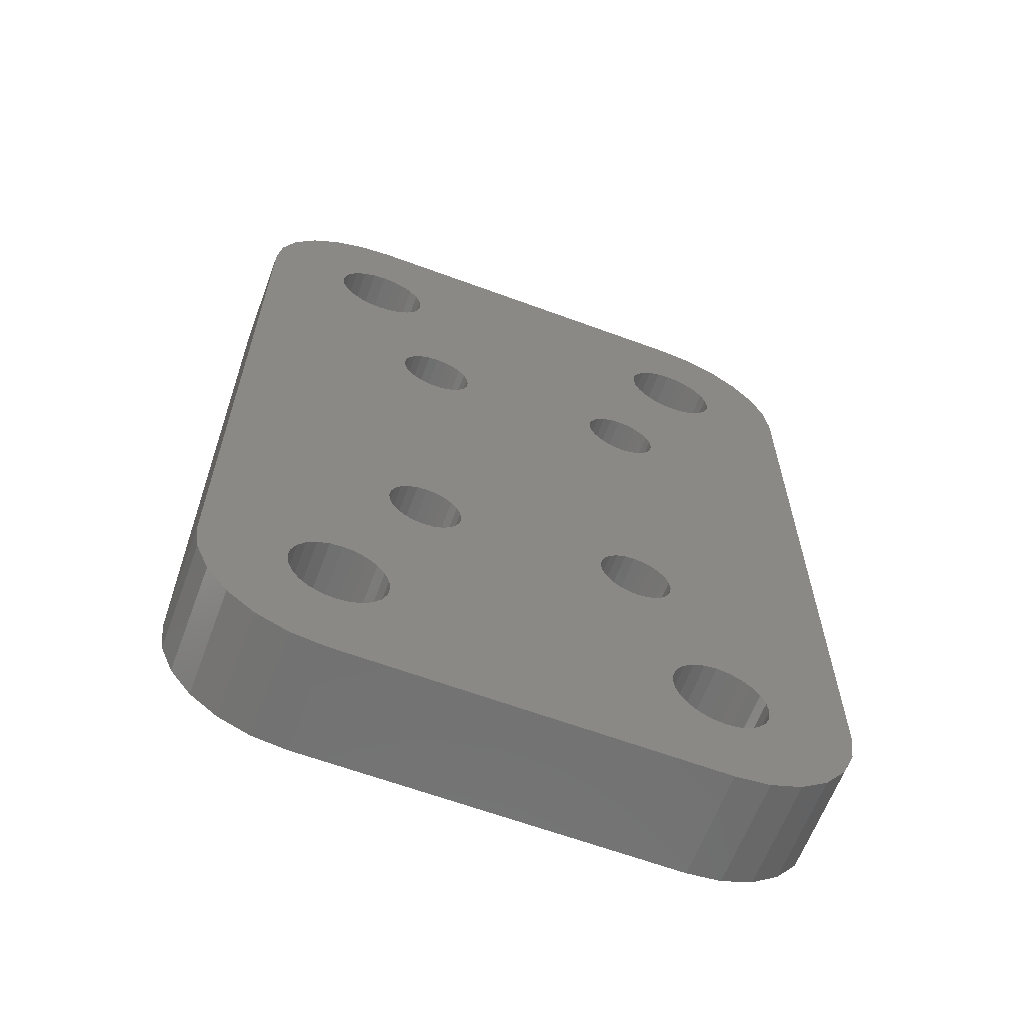
<metadata>
{"format":"stl","ext":"stl","renderer":"f3d","projection":"perspective","resolution":1024,"background":"white","views":[{"elev":-63.2,"azim":159.5,"up":"+Y"}]}
</metadata>
<code>
# stl→obj: 440 verts, 908 faces
v 320.2 315.3 476.1
v 319.6 315.1 471.1
v 320.2 315.3 471.1
v 319.6 315.1 476.1
v 335.4 335.5 476.1
v 335.7 335.8 471.1
v 335.4 335.5 471.1
v 335.7 335.8 476.1
v 321.3 347.1 476.1
v 320.7 347.2 471.1
v 321.3 347.1 471.1
v 320.7 347.2 476.1
v 319.6 343.1 476.1
v 320.2 342.9 471.1
v 319.6 343.1 471.1
v 320.2 342.9 476.1
v 321.8 343.1 476.1
v 322.3 343.4 471.1
v 321.8 343.1 471.1
v 322.3 343.4 476.1
v 335.5 312.6 471.1
v 335.4 313.2 476.1
v 335.5 312.6 476.1
v 335.4 313.2 471.1
v 320.7 342.8 476.1
v 321.3 342.9 471.1
v 320.7 342.8 471.1
v 321.3 342.9 476.1
v 339.8 313.2 476.1
v 339.8 312.6 471.1
v 339.8 312.6 476.1
v 339.8 313.2 471.1
v 319.2 350.8 476.1
v 320.7 351 471.1
v 319.2 350.8 471.1
v 320.7 351 476.1
v 343.6 345 471.1
v 343.4 346.5 476.1
v 343.6 345 476.1
v 343.4 346.5 471.1
v 332.8 337.5 471.1
v 332.6 337.1 476.1
v 332.6 337.1 471.1
v 332.8 337.5 476.1
v 333 337.9 471.1
v 333 337.9 476.1
v 334.2 335 476.1
v 334.7 335.1 471.1
v 334.2 335 471.1
v 334.7 335.1 476.1
v 333.4 335.2 476.1
v 333.8 335.1 471.1
v 333.4 335.2 471.1
v 333.8 335.1 476.1
v 335.1 338.2 476.1
v 334.7 338.3 471.1
v 335.1 338.2 471.1
v 334.7 338.3 476.1
v 337.6 347.2 476.1
v 337.1 347.1 471.1
v 337.6 347.2 471.1
v 337.1 347.1 476.1
v 339.2 346.6 476.1
v 339.5 346.1 471.1
v 339.5 346.1 476.1
v 339.2 346.6 471.1
v 335.7 346.1 471.1
v 336.1 346.6 476.1
v 335.7 346.1 476.1
v 336.1 346.6 471.1
v 335.4 337.9 471.1
v 335.4 337.9 476.1
v 332.8 335.8 471.1
v 333 335.5 476.1
v 333 335.5 471.1
v 332.8 335.8 476.1
v 335.9 337.1 476.1
v 335.7 337.5 471.1
v 335.9 337.1 471.1
v 335.7 337.5 476.1
v 335.1 335.2 471.1
v 335.1 335.2 476.1
v 332.5 336.7 476.1
v 332.5 336.7 471.1
v 336.1 343.4 471.1
v 335.7 343.9 476.1
v 336.1 343.4 476.1
v 335.7 343.9 471.1
v 322.9 345.6 476.1
v 322.9 345 471.1
v 322.9 345 476.1
v 322.9 345.6 471.1
v 337.1 315.3 476.1
v 336.5 315.1 471.1
v 337.1 315.3 471.1
v 336.5 315.1 476.1
v 325 323 476.1
v 324.6 323.1 471.1
v 325 323 471.1
v 324.6 323.1 476.1
v 325.3 322.7 476.1
v 325.3 322.7 471.1
v 335.7 314.3 471.1
v 336.1 314.8 476.1
v 335.7 314.3 476.1
v 336.1 314.8 471.1
v 324.6 319.9 476.1
v 325 320 471.1
v 324.6 319.9 471.1
v 325 320 476.1
v 338.7 311.3 476.1
v 339.2 311.6 471.1
v 338.7 311.3 471.1
v 339.2 311.6 476.1
v 320.2 347.1 476.1
v 319.6 346.9 471.1
v 320.2 347.1 471.1
v 319.6 346.9 476.1
v 323.3 320 476.1
v 323.7 319.9 471.1
v 323.3 320 471.1
v 323.7 319.9 476.1
v 325.8 321.1 476.1
v 325.6 320.6 471.1
v 325.6 320.6 476.1
v 325.8 321.1 471.1
v 322.9 344.4 471.1
v 322.9 344.4 476.1
v 339.5 312.1 471.1
v 339.5 312.1 476.1
v 322.7 320.6 471.1
v 322.5 321.1 476.1
v 322.7 320.6 476.1
v 322.5 321.1 471.1
v 338.2 315.3 476.1
v 337.6 315.4 471.1
v 338.2 315.3 471.1
v 337.6 315.4 476.1
v 335.5 313.8 471.1
v 335.5 313.8 476.1
v 323.3 323 476.1
v 322.9 322.7 471.1
v 323.3 323 471.1
v 322.9 322.7 476.1
v 336.1 311.6 471.1
v 335.7 312.1 476.1
v 336.1 311.6 476.1
v 335.7 312.1 471.1
v 333.8 319.9 476.1
v 334.2 319.8 471.1
v 333.8 319.9 471.1
v 334.2 319.8 476.1
v 343.4 311.6 471.1
v 343.6 313.2 476.1
v 343.4 311.6 476.1
v 343.6 313.2 471.1
v 335.4 345 471.1
v 335.5 344.4 471.1
v 335.9 336.7 471.1
v 335.9 321.5 471.1
v 314.9 346.5 471.1
v 314.7 313.2 471.1
v 314.7 345 471.1
v 314.9 311.6 471.1
v 315.5 348 471.1
v 315.5 310.2 471.1
v 316.5 349.2 471.1
v 316.5 309 471.1
v 317.7 350.2 471.1
v 317.7 308 471.1
v 318.5 345 471.1
v 318.6 345.6 471.1
v 318.8 346.1 471.1
v 319.2 346.6 471.1
v 337.6 351 471.1
v 321.8 346.9 471.1
v 322.3 346.6 471.1
v 322.6 346.1 471.1
v 323.3 338.2 471.1
v 323.7 338.3 471.1
v 324.1 338.4 471.1
v 324.6 338.3 471.1
v 325 338.2 471.1
v 325.3 337.9 471.1
v 325.6 337.5 471.1
v 325.8 337.1 471.1
v 325.8 336.7 471.1
v 325.8 321.5 471.1
v 335.5 345.6 471.1
v 333.4 338.2 471.1
v 333.8 338.3 471.1
v 334.2 338.4 471.1
v 336.5 346.9 471.1
v 339.2 350.8 471.1
v 338.2 347.1 471.1
v 338.7 346.9 471.1
v 340.6 350.2 471.1
v 339.8 345.6 471.1
v 339.8 345 471.1
v 318.5 313.2 471.1
v 319.2 307.4 471.1
v 318.6 312.6 471.1
v 318.8 312.1 471.1
v 319.2 311.6 471.1
v 319.6 311.3 471.1
v 320.7 307.2 471.1
v 320.2 311.1 471.1
v 320.7 311 471.1
v 321.3 311.1 471.1
v 337.6 307.2 471.1
v 321.8 311.3 471.1
v 322.3 311.6 471.1
v 322.6 312.1 471.1
v 322.9 312.6 471.1
v 322.9 313.2 471.1
v 324.1 319.8 471.1
v 325.3 320.3 471.1
v 332.6 321.1 471.1
v 332.5 321.5 471.1
v 332.8 320.6 471.1
v 333 320.3 471.1
v 333.4 320 471.1
v 334.7 319.9 471.1
v 335.1 320 471.1
v 336.5 311.3 471.1
v 337.1 311.1 471.1
v 337.6 311 471.1
v 338.2 311.1 471.1
v 339.2 307.4 471.1
v 340.6 308 471.1
v 341.9 349.2 471.1
v 341.9 309 471.1
v 342.8 348 471.1
v 342.8 310.2 471.1
v 335.4 320.3 471.1
v 335.7 320.6 471.1
v 335.9 321.1 471.1
v 336.5 343.1 471.1
v 337.1 342.9 471.1
v 337.6 342.8 471.1
v 338.2 342.9 471.1
v 338.7 343.1 471.1
v 338.7 315.1 471.1
v 339.2 343.4 471.1
v 339.2 314.8 471.1
v 339.5 343.9 471.1
v 339.5 314.3 471.1
v 339.8 344.4 471.1
v 339.8 313.8 471.1
v 332.6 336.3 471.1
v 332.6 321.9 471.1
v 332.8 322.3 471.1
v 333 322.7 471.1
v 333.4 323 471.1
v 333.8 323.1 471.1
v 334.2 323.2 471.1
v 334.7 323.1 471.1
v 335.1 323 471.1
v 335.4 322.7 471.1
v 335.7 322.3 471.1
v 335.9 336.3 471.1
v 335.9 321.9 471.1
v 322.3 314.8 471.1
v 322.4 321.5 471.1
v 322.6 314.3 471.1
v 322.4 336.7 471.1
v 322.9 313.8 471.1
v 322.9 320.3 471.1
v 322.5 336.3 471.1
v 322.5 321.9 471.1
v 322.7 335.8 471.1
v 322.7 322.3 471.1
v 322.9 335.5 471.1
v 323.3 335.2 471.1
v 323.7 335.1 471.1
v 323.7 323.1 471.1
v 324.1 335 471.1
v 324.1 323.2 471.1
v 324.6 335.1 471.1
v 325 335.2 471.1
v 325.3 335.5 471.1
v 325.6 335.8 471.1
v 325.6 322.3 471.1
v 325.8 336.3 471.1
v 325.8 321.9 471.1
v 318.6 344.4 471.1
v 318.6 313.8 471.1
v 318.8 343.9 471.1
v 318.8 314.3 471.1
v 319.2 343.4 471.1
v 319.2 314.8 471.1
v 320.7 315.4 471.1
v 321.3 315.3 471.1
v 321.8 315.1 471.1
v 322.6 343.9 471.1
v 322.5 337.1 471.1
v 322.7 337.5 471.1
v 322.9 337.9 471.1
v 332.5 321.5 476.1
v 332.6 321.1 476.1
v 335.1 320 476.1
v 335.4 320.3 476.1
v 335.4 322.7 476.1
v 335.1 323 476.1
v 314.7 345 476.1
v 314.7 313.2 476.1
v 334.2 323.2 476.1
v 333.8 323.1 476.1
v 335.9 321.9 476.1
v 335.9 321.5 476.1
v 334.7 323.1 476.1
v 335.9 321.1 476.1
v 335.7 320.6 476.1
v 341.9 309 476.1
v 340.6 308 476.1
v 334.7 319.9 476.1
v 332.8 320.6 476.1
v 333 320.3 476.1
v 332.8 322.3 476.1
v 332.6 321.9 476.1
v 339.2 307.4 476.1
v 333.4 323 476.1
v 342.8 310.2 476.1
v 335.7 322.3 476.1
v 332.6 336.3 476.1
v 333 322.7 476.1
v 335.9 336.3 476.1
v 335.9 336.7 476.1
v 314.9 346.5 476.1
v 314.9 311.6 476.1
v 315.5 348 476.1
v 315.5 310.2 476.1
v 316.5 349.2 476.1
v 316.5 309 476.1
v 317.7 350.2 476.1
v 317.7 308 476.1
v 318.5 313.2 476.1
v 319.2 307.4 476.1
v 318.6 312.6 476.1
v 318.8 312.1 476.1
v 319.2 311.6 476.1
v 319.6 311.3 476.1
v 320.7 307.2 476.1
v 320.2 311.1 476.1
v 320.7 311 476.1
v 337.6 307.2 476.1
v 321.3 311.1 476.1
v 321.8 311.3 476.1
v 322.3 311.6 476.1
v 322.6 312.1 476.1
v 322.9 312.6 476.1
v 322.9 313.2 476.1
v 324.1 319.8 476.1
v 325.3 320.3 476.1
v 325.8 321.5 476.1
v 325.8 336.7 476.1
v 333.4 320 476.1
v 336.5 311.3 476.1
v 337.1 311.1 476.1
v 337.6 311 476.1
v 338.2 311.1 476.1
v 339.8 345 476.1
v 318.5 345 476.1
v 318.6 345.6 476.1
v 318.8 346.1 476.1
v 319.2 346.6 476.1
v 337.6 351 476.1
v 321.8 346.9 476.1
v 322.3 346.6 476.1
v 322.6 346.1 476.1
v 323.3 338.2 476.1
v 323.7 338.3 476.1
v 324.1 338.4 476.1
v 324.6 338.3 476.1
v 325 338.2 476.1
v 325.3 337.9 476.1
v 325.6 337.5 476.1
v 325.8 337.1 476.1
v 335.5 345.6 476.1
v 333.4 338.2 476.1
v 333.8 338.3 476.1
v 334.2 338.4 476.1
v 335.4 345 476.1
v 336.5 346.9 476.1
v 338.2 347.1 476.1
v 339.2 350.8 476.1
v 338.7 346.9 476.1
v 340.6 350.2 476.1
v 339.8 345.6 476.1
v 341.9 349.2 476.1
v 342.8 348 476.1
v 335.5 344.4 476.1
v 336.5 343.1 476.1
v 337.1 342.9 476.1
v 337.6 342.8 476.1
v 338.2 342.9 476.1
v 338.7 315.1 476.1
v 338.7 343.1 476.1
v 339.2 343.4 476.1
v 339.2 314.8 476.1
v 339.5 314.3 476.1
v 339.5 343.9 476.1
v 339.8 313.8 476.1
v 339.8 344.4 476.1
v 322.4 336.7 476.1
v 322.6 343.9 476.1
v 322.4 321.5 476.1
v 322.5 337.1 476.1
v 322.7 337.5 476.1
v 322.9 337.9 476.1
v 322.5 321.9 476.1
v 322.5 336.3 476.1
v 322.7 322.3 476.1
v 322.7 335.8 476.1
v 322.9 335.5 476.1
v 323.3 335.2 476.1
v 323.7 323.1 476.1
v 323.7 335.1 476.1
v 324.1 323.2 476.1
v 324.1 335 476.1
v 324.6 335.1 476.1
v 325 335.2 476.1
v 325.3 335.5 476.1
v 325.6 322.3 476.1
v 325.6 335.8 476.1
v 325.8 321.9 476.1
v 325.8 336.3 476.1
v 318.6 313.8 476.1
v 318.6 344.4 476.1
v 318.8 314.3 476.1
v 318.8 343.9 476.1
v 319.2 314.8 476.1
v 319.2 343.4 476.1
v 320.7 315.4 476.1
v 321.3 315.3 476.1
v 321.8 315.1 476.1
v 322.3 314.8 476.1
v 322.6 314.3 476.1
v 322.9 313.8 476.1
v 322.9 320.3 476.1
f 1 2 3
f 2 1 4
f 5 6 7
f 6 5 8
f 9 10 11
f 10 9 12
f 13 14 15
f 14 13 16
f 17 18 19
f 18 17 20
f 21 22 23
f 22 21 24
f 25 26 27
f 26 25 28
f 29 30 31
f 30 29 32
f 33 34 35
f 34 33 36
f 37 38 39
f 38 37 40
f 41 42 43
f 42 41 44
f 45 44 41
f 44 45 46
f 47 48 49
f 48 47 50
f 51 52 53
f 52 51 54
f 55 56 57
f 56 55 58
f 59 60 61
f 60 59 62
f 63 64 65
f 64 63 66
f 67 68 69
f 68 67 70
f 71 55 57
f 55 71 72
f 73 74 75
f 74 73 76
f 77 78 79
f 78 77 80
f 50 81 48
f 81 50 82
f 43 83 84
f 83 43 42
f 85 86 87
f 86 85 88
f 89 90 91
f 90 89 92
f 93 94 95
f 94 93 96
f 97 98 99
f 98 97 100
f 101 99 102
f 99 101 97
f 103 104 105
f 104 103 106
f 107 108 109
f 108 107 110
f 111 112 113
f 112 111 114
f 115 116 117
f 116 115 118
f 119 120 121
f 120 119 122
f 123 124 125
f 124 123 126
f 91 127 128
f 127 91 90
f 31 129 130
f 129 31 30
f 131 132 133
f 132 131 134
f 135 136 137
f 136 135 138
f 139 105 140
f 105 139 103
f 12 117 10
f 117 12 115
f 141 142 143
f 142 141 144
f 145 146 147
f 146 145 148
f 149 150 151
f 150 149 152
f 153 154 155
f 154 153 156
f 157 71 57
f 71 157 158
f 71 158 78
f 78 158 88
f 78 88 79
f 79 88 85
f 79 85 159
f 159 85 160
f 161 162 163
f 162 161 164
f 164 161 165
f 164 165 166
f 166 165 167
f 166 167 168
f 168 167 169
f 168 169 170
f 170 169 171
f 171 169 35
f 171 35 172
f 172 35 173
f 173 35 174
f 174 35 116
f 116 35 34
f 116 34 117
f 117 34 10
f 10 34 175
f 10 175 11
f 11 175 176
f 176 175 177
f 177 175 178
f 178 175 92
f 92 175 90
f 90 175 179
f 179 175 180
f 180 175 181
f 181 175 182
f 182 175 183
f 183 175 184
f 184 175 185
f 185 175 186
f 186 175 187
f 187 175 188
f 188 175 189
f 188 189 43
f 188 43 84
f 43 189 41
f 41 189 45
f 45 189 190
f 190 189 191
f 191 189 192
f 192 189 157
f 192 157 56
f 56 157 57
f 189 175 67
f 67 175 70
f 70 175 193
f 193 175 60
f 60 175 61
f 61 175 194
f 61 194 195
f 195 194 196
f 196 194 66
f 66 194 197
f 66 197 64
f 64 197 198
f 198 197 199
f 199 197 32
f 170 200 201
f 200 170 171
f 201 200 202
f 201 202 203
f 201 203 204
f 201 204 205
f 201 205 206
f 206 205 207
f 206 207 208
f 206 208 209
f 206 209 210
f 210 209 211
f 210 211 212
f 210 212 213
f 210 213 214
f 210 214 215
f 210 215 121
f 210 121 120
f 210 120 216
f 210 216 109
f 210 109 108
f 210 108 217
f 210 217 124
f 210 124 126
f 210 126 188
f 210 188 21
f 21 188 218
f 218 188 219
f 219 188 84
f 21 218 220
f 21 220 221
f 21 221 222
f 21 222 151
f 21 151 150
f 21 150 24
f 24 150 223
f 24 223 224
f 210 21 148
f 210 148 145
f 210 145 225
f 210 225 226
f 210 226 227
f 210 227 228
f 210 228 229
f 229 228 113
f 229 113 112
f 229 112 230
f 230 112 129
f 230 129 30
f 230 30 32
f 230 32 197
f 230 197 231
f 230 231 232
f 232 231 233
f 232 233 234
f 234 233 40
f 234 40 153
f 153 40 37
f 153 37 156
f 235 24 224
f 24 235 139
f 139 235 236
f 139 236 103
f 103 236 237
f 103 237 106
f 106 237 160
f 106 160 85
f 106 85 238
f 106 238 94
f 94 238 239
f 94 239 95
f 95 239 240
f 95 240 136
f 136 240 241
f 136 241 137
f 137 241 242
f 137 242 243
f 243 242 244
f 243 244 245
f 245 244 246
f 245 246 247
f 247 246 248
f 247 248 249
f 249 248 199
f 249 199 32
f 250 219 84
f 219 250 251
f 251 250 73
f 251 73 252
f 252 73 75
f 252 75 253
f 253 75 53
f 253 53 254
f 254 53 52
f 254 52 255
f 255 52 49
f 255 49 256
f 256 49 48
f 256 48 257
f 257 48 81
f 257 81 258
f 258 81 7
f 258 7 259
f 259 7 6
f 259 6 260
f 260 6 261
f 260 261 262
f 262 261 159
f 262 159 160
f 263 264 265
f 264 263 266
f 265 264 134
f 265 134 131
f 265 131 267
f 267 131 268
f 267 268 215
f 215 268 121
f 269 264 266
f 264 269 270
f 270 269 271
f 270 271 272
f 272 271 273
f 272 273 142
f 142 273 274
f 142 274 143
f 143 274 275
f 143 275 276
f 276 275 277
f 276 277 278
f 278 277 279
f 278 279 98
f 98 279 280
f 98 280 99
f 99 280 281
f 99 281 102
f 102 281 282
f 102 282 283
f 283 282 284
f 283 284 285
f 285 284 187
f 285 187 188
f 286 200 171
f 200 286 287
f 287 286 288
f 287 288 289
f 289 288 290
f 289 290 291
f 291 290 15
f 291 15 2
f 2 15 14
f 2 14 3
f 3 14 27
f 3 27 292
f 292 27 26
f 292 26 293
f 293 26 19
f 293 19 294
f 294 19 18
f 294 18 263
f 263 18 266
f 266 18 295
f 266 295 296
f 296 295 297
f 297 295 127
f 297 127 298
f 298 127 90
f 298 90 179
f 218 299 300
f 299 218 219
f 301 235 224
f 235 301 302
f 303 258 259
f 258 303 304
f 305 162 306
f 162 305 163
f 307 255 256
f 255 307 308
f 309 160 310
f 160 309 262
f 311 256 257
f 256 311 307
f 312 236 313
f 236 312 237
f 314 230 232
f 230 314 315
f 316 224 223
f 224 316 301
f 313 235 302
f 235 313 236
f 221 317 318
f 317 221 220
f 251 319 320
f 319 251 252
f 230 321 229
f 321 230 315
f 308 254 255
f 254 308 322
f 232 323 314
f 323 232 234
f 303 260 324
f 260 303 259
f 299 325 83
f 325 299 320
f 325 320 76
f 76 320 319
f 76 319 74
f 74 319 326
f 74 326 51
f 51 326 322
f 51 322 54
f 54 322 308
f 54 308 47
f 47 308 307
f 47 307 50
f 50 307 311
f 50 311 82
f 82 311 304
f 82 304 5
f 5 304 303
f 5 303 8
f 8 303 324
f 8 324 327
f 327 324 309
f 327 309 328
f 328 309 310
f 22 302 301
f 302 22 140
f 302 140 313
f 313 140 105
f 313 105 312
f 312 105 104
f 312 104 310
f 306 329 305
f 329 306 330
f 329 330 331
f 331 330 332
f 331 332 333
f 333 332 334
f 333 334 335
f 335 334 336
f 335 336 337
f 337 336 338
f 337 338 339
f 339 338 340
f 340 338 341
f 341 338 342
f 342 338 343
f 342 343 344
f 344 343 345
f 345 343 346
f 345 346 347
f 347 346 348
f 348 346 349
f 349 346 350
f 350 346 351
f 351 346 352
f 352 346 119
f 119 346 122
f 122 346 353
f 353 346 107
f 107 346 110
f 110 346 354
f 354 346 125
f 125 346 123
f 123 346 355
f 355 346 356
f 356 346 23
f 356 23 300
f 356 300 299
f 356 299 83
f 300 23 317
f 317 23 318
f 318 23 357
f 357 23 149
f 149 23 152
f 152 23 22
f 152 22 316
f 316 22 301
f 23 346 146
f 146 346 147
f 147 346 358
f 358 346 359
f 359 346 360
f 360 346 361
f 361 346 321
f 361 321 111
f 111 321 114
f 114 321 315
f 114 315 130
f 130 315 31
f 31 315 29
f 29 315 362
f 335 363 33
f 363 335 337
f 33 363 364
f 33 364 365
f 33 365 366
f 33 366 118
f 33 118 36
f 36 118 115
f 36 115 12
f 36 12 367
f 367 12 9
f 367 9 368
f 367 368 369
f 367 369 370
f 367 370 89
f 367 89 91
f 367 91 371
f 367 371 372
f 367 372 373
f 367 373 374
f 367 374 375
f 367 375 376
f 367 376 377
f 367 377 378
f 367 378 356
f 367 356 379
f 379 356 42
f 42 356 83
f 379 42 44
f 379 44 46
f 379 46 380
f 379 380 381
f 379 381 382
f 379 382 383
f 383 382 58
f 383 58 55
f 367 379 69
f 367 69 68
f 367 68 384
f 367 384 62
f 367 62 59
f 367 59 385
f 367 385 386
f 386 385 387
f 386 387 63
f 386 63 388
f 388 63 65
f 388 65 389
f 388 389 362
f 388 362 315
f 388 315 314
f 388 314 390
f 390 314 323
f 390 323 391
f 391 323 155
f 391 155 38
f 38 155 154
f 38 154 39
f 72 383 55
f 383 72 392
f 392 72 80
f 392 80 86
f 86 80 77
f 86 77 87
f 87 77 328
f 87 328 310
f 87 310 104
f 87 104 96
f 87 96 393
f 393 96 394
f 394 96 93
f 394 93 138
f 394 138 395
f 395 138 135
f 395 135 396
f 396 135 397
f 396 397 398
f 398 397 399
f 399 397 400
f 399 400 401
f 399 401 402
f 402 401 403
f 402 403 404
f 404 403 29
f 404 29 362
f 20 405 406
f 405 20 407
f 406 405 408
f 406 408 409
f 406 409 128
f 128 409 410
f 128 410 91
f 91 410 371
f 411 405 407
f 405 411 412
f 412 411 413
f 412 413 414
f 414 413 144
f 414 144 415
f 415 144 141
f 415 141 416
f 416 141 417
f 416 417 418
f 418 417 419
f 418 419 420
f 420 419 100
f 420 100 421
f 421 100 97
f 421 97 422
f 422 97 101
f 422 101 423
f 423 101 424
f 423 424 425
f 425 424 426
f 425 426 427
f 427 426 355
f 427 355 356
f 428 363 337
f 363 428 429
f 429 428 430
f 429 430 431
f 431 430 432
f 431 432 433
f 433 432 4
f 433 4 13
f 13 4 16
f 16 4 1
f 16 1 434
f 16 434 25
f 25 434 435
f 25 435 28
f 28 435 436
f 28 436 17
f 17 436 20
f 20 436 437
f 20 437 407
f 407 437 438
f 407 438 132
f 132 438 133
f 133 438 439
f 133 439 440
f 440 439 352
f 440 352 119
f 318 222 221
f 222 318 357
f 254 326 253
f 326 254 322
f 310 237 312
f 237 310 160
f 360 228 227
f 228 360 361
f 110 217 108
f 217 110 354
f 397 137 243
f 137 397 135
f 245 397 243
f 397 245 400
f 118 174 116
f 174 118 366
f 368 11 176
f 11 368 9
f 361 113 228
f 113 361 111
f 128 295 406
f 295 128 127
f 400 247 401
f 247 400 245
f 369 176 177
f 176 369 368
f 173 366 365
f 366 173 174
f 264 411 407
f 411 264 270
f 268 133 440
f 133 268 131
f 406 18 20
f 18 406 295
f 171 364 363
f 364 171 172
f 433 15 290
f 15 433 13
f 438 267 439
f 267 438 265
f 344 208 207
f 208 344 345
f 297 408 296
f 408 297 409
f 367 194 175
f 194 367 386
f 378 187 356
f 187 378 186
f 415 274 273
f 274 415 416
f 333 169 167
f 169 333 335
f 269 414 271
f 414 269 412
f 348 212 211
f 212 348 349
f 287 430 428
f 430 287 289
f 420 279 277
f 279 420 421
f 421 280 279
f 280 421 422
f 434 3 292
f 3 434 1
f 336 168 170
f 168 336 334
f 40 391 38
f 391 40 233
f 34 367 175
f 367 34 36
f 332 168 334
f 168 332 166
f 371 298 179
f 298 371 410
f 345 209 208
f 209 345 347
f 387 195 196
f 195 387 385
f 384 70 193
f 70 384 68
f 394 240 239
f 240 394 395
f 62 193 60
f 193 62 384
f 385 61 195
f 61 385 59
f 56 382 192
f 382 56 58
f 404 246 402
f 246 404 248
f 82 7 81
f 7 82 5
f 80 71 78
f 71 80 72
f 148 23 146
f 23 148 21
f 370 92 89
f 92 370 178
f 16 27 14
f 27 16 25
f 353 109 216
f 109 353 107
f 96 106 94
f 106 96 104
f 125 217 354
f 217 125 124
f 101 283 424
f 283 101 102
f 369 178 370
f 178 369 177
f 172 365 364
f 365 172 173
f 417 143 276
f 143 417 141
f 270 413 411
f 413 270 272
f 134 407 132
f 407 134 264
f 436 293 294
f 293 436 435
f 356 284 427
f 284 356 187
f 335 35 169
f 35 335 33
f 4 291 2
f 291 4 432
f 296 405 266
f 405 296 408
f 435 292 293
f 292 435 434
f 206 338 201
f 338 206 343
f 377 186 378
f 186 377 185
f 416 275 274
f 275 416 418
f 373 180 181
f 180 373 372
f 437 265 438
f 265 437 263
f 352 214 351
f 214 352 215
f 331 161 329
f 161 331 165
f 350 212 349
f 212 350 213
f 427 282 425
f 282 427 284
f 271 415 273
f 415 271 414
f 298 409 297
f 409 298 410
f 386 197 194
f 197 386 388
f 342 207 205
f 207 342 344
f 333 165 331
f 165 333 167
f 439 215 352
f 215 439 267
f 330 166 332
f 166 330 164
f 341 205 204
f 205 341 342
f 233 390 391
f 390 233 231
f 422 281 280
f 281 422 423
f 375 182 183
f 182 375 374
f 374 181 182
f 181 374 373
f 338 170 201
f 170 338 336
f 204 340 341
f 340 204 203
f 289 432 430
f 432 289 291
f 250 76 73
f 76 250 325
f 84 325 250
f 325 84 83
f 54 49 52
f 49 54 47
f 402 244 399
f 244 402 246
f 395 241 240
f 241 395 396
f 362 248 404
f 248 362 199
f 192 381 191
f 381 192 382
f 219 320 299
f 320 219 251
f 220 300 317
f 300 220 218
f 200 428 337
f 428 200 287
f 156 39 154
f 39 156 37
f 437 294 263
f 294 437 436
f 347 211 209
f 211 347 348
f 376 183 184
f 183 376 375
f 197 390 231
f 390 197 388
f 418 277 275
f 277 418 420
f 266 412 269
f 412 266 405
f 376 185 377
f 185 376 184
f 351 213 350
f 213 351 214
f 152 223 150
f 223 152 316
f 252 326 319
f 326 252 253
f 28 19 26
f 19 28 17
f 355 126 123
f 126 355 188
f 147 225 145
f 225 147 358
f 130 112 114
f 112 130 129
f 401 249 403
f 249 401 247
f 190 46 45
f 46 190 380
f 8 261 6
f 261 8 327
f 65 198 389
f 198 65 64
f 396 242 241
f 242 396 398
f 157 379 383
f 379 157 189
f 389 199 362
f 199 389 198
f 74 53 75
f 53 74 51
f 88 392 86
f 392 88 158
f 63 196 66
f 196 63 387
f 189 69 379
f 69 189 67
f 158 383 392
f 383 158 157
f 304 257 258
f 257 304 311
f 321 210 229
f 210 321 346
f 324 262 309
f 262 324 260
f 222 149 151
f 149 222 357
f 290 431 433
f 431 290 288
f 100 278 98
f 278 100 419
f 24 140 22
f 140 24 139
f 359 227 226
f 227 359 360
f 393 239 238
f 239 393 394
f 398 244 242
f 244 398 399
f 381 190 191
f 190 381 380
f 346 206 210
f 206 346 343
f 328 79 159
f 79 328 77
f 203 339 340
f 339 203 202
f 372 179 180
f 179 372 371
f 329 163 305
f 163 329 161
f 202 337 339
f 337 202 200
f 425 281 423
f 281 425 282
f 306 164 330
f 164 306 162
f 234 155 323
f 155 234 153
f 327 159 261
f 159 327 328
f 419 276 278
f 276 419 417
f 426 188 355
f 188 426 285
f 122 216 120
f 216 122 353
f 138 95 136
f 95 138 93
f 268 119 121
f 119 268 440
f 424 285 426
f 285 424 283
f 358 226 225
f 226 358 359
f 288 429 431
f 429 288 286
f 272 144 413
f 144 272 142
f 286 363 429
f 363 286 171
f 403 32 29
f 32 403 249
f 87 238 85
f 238 87 393

</code>
